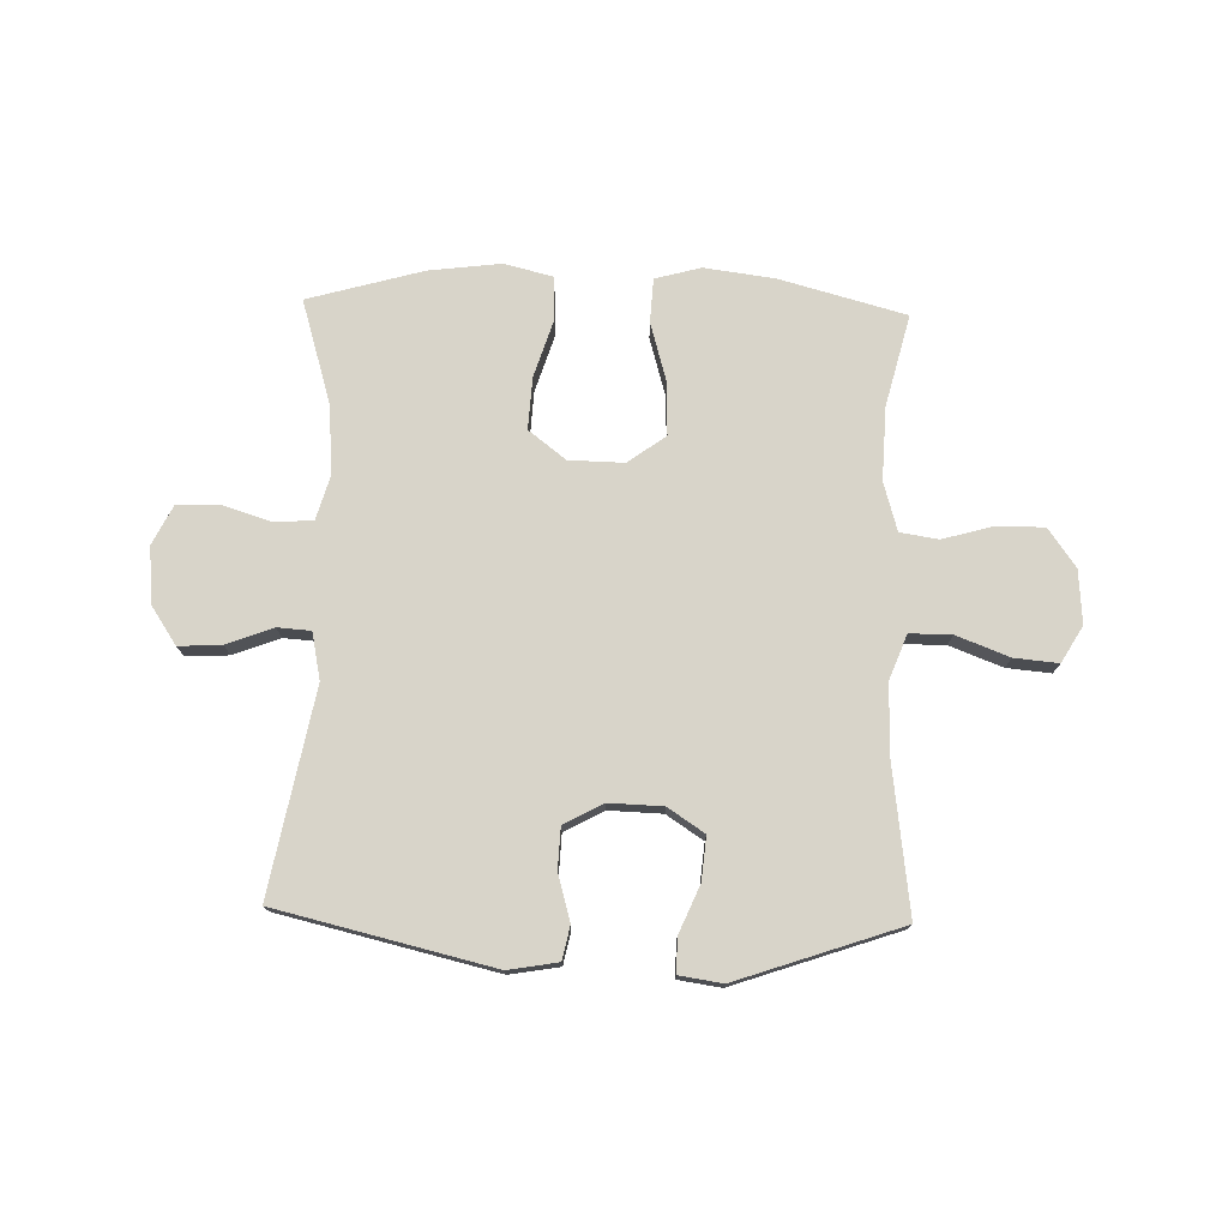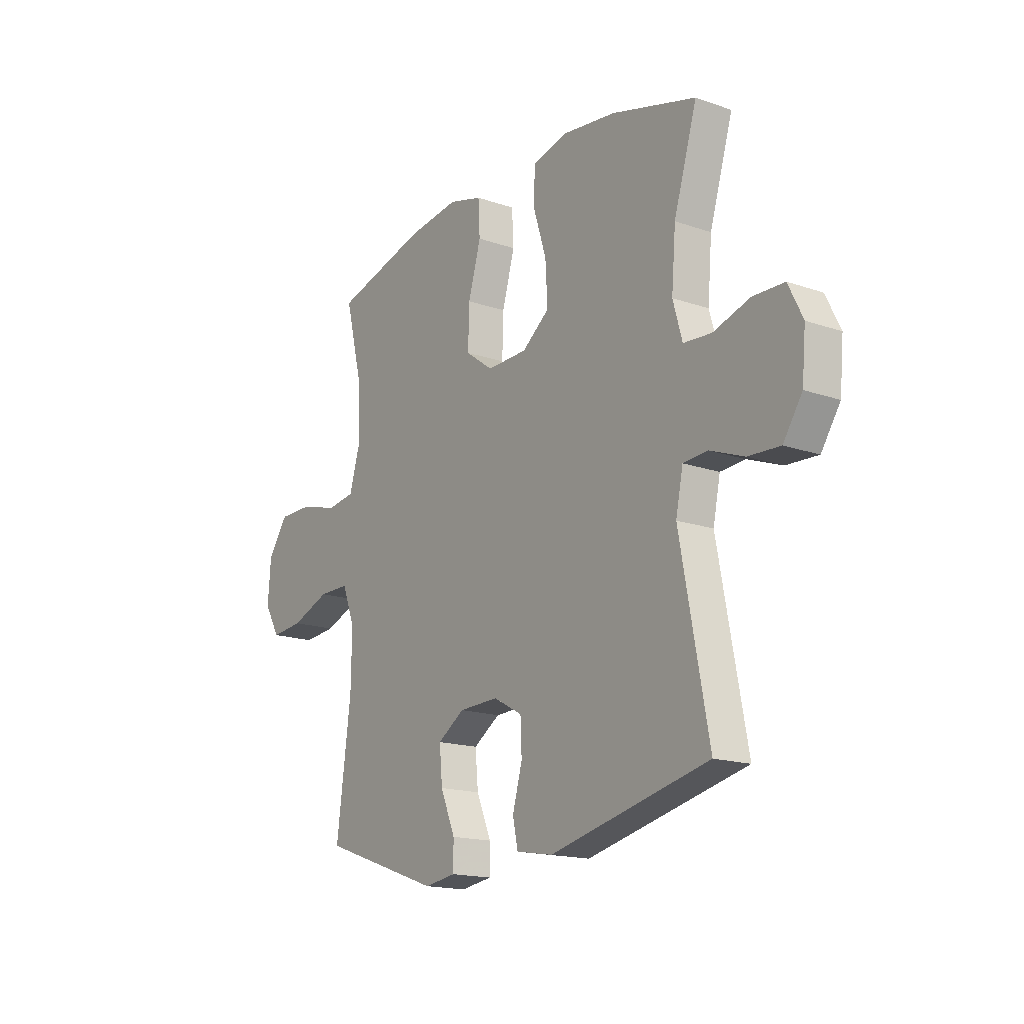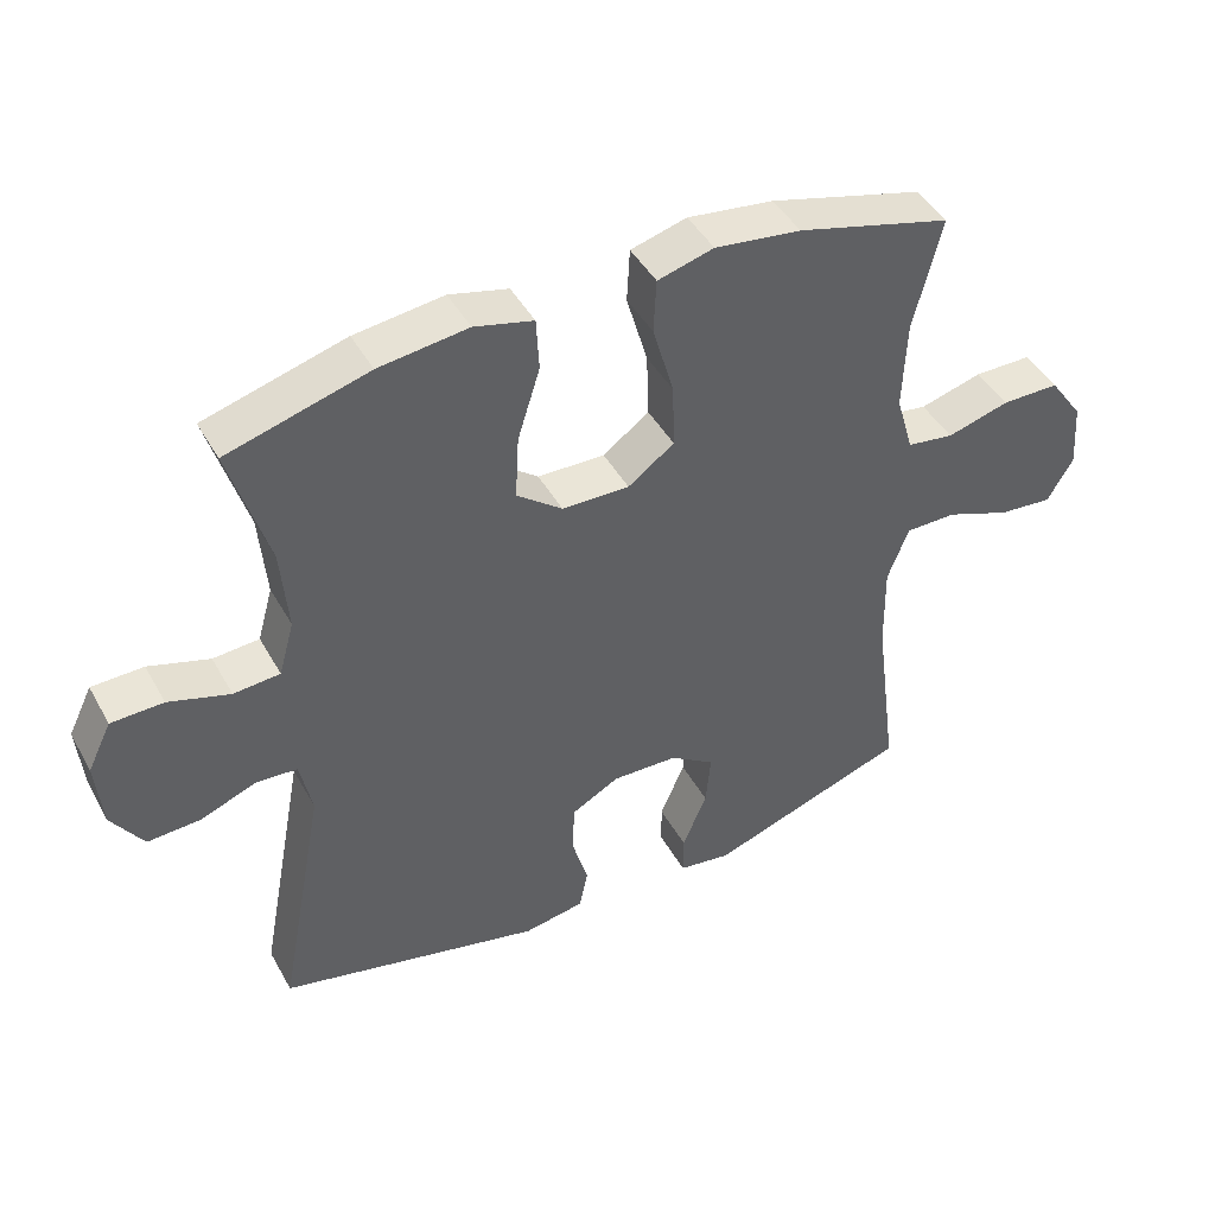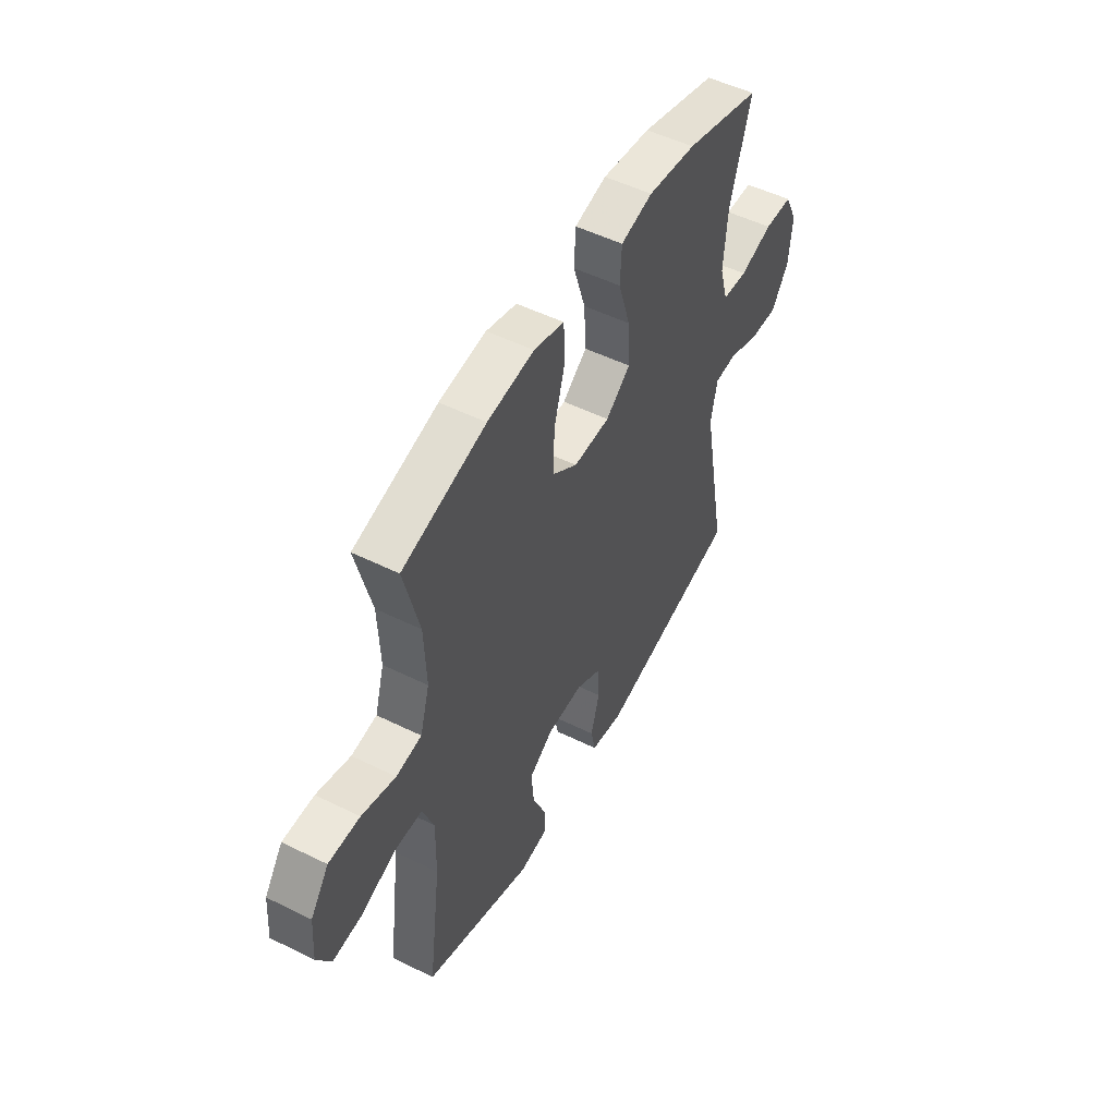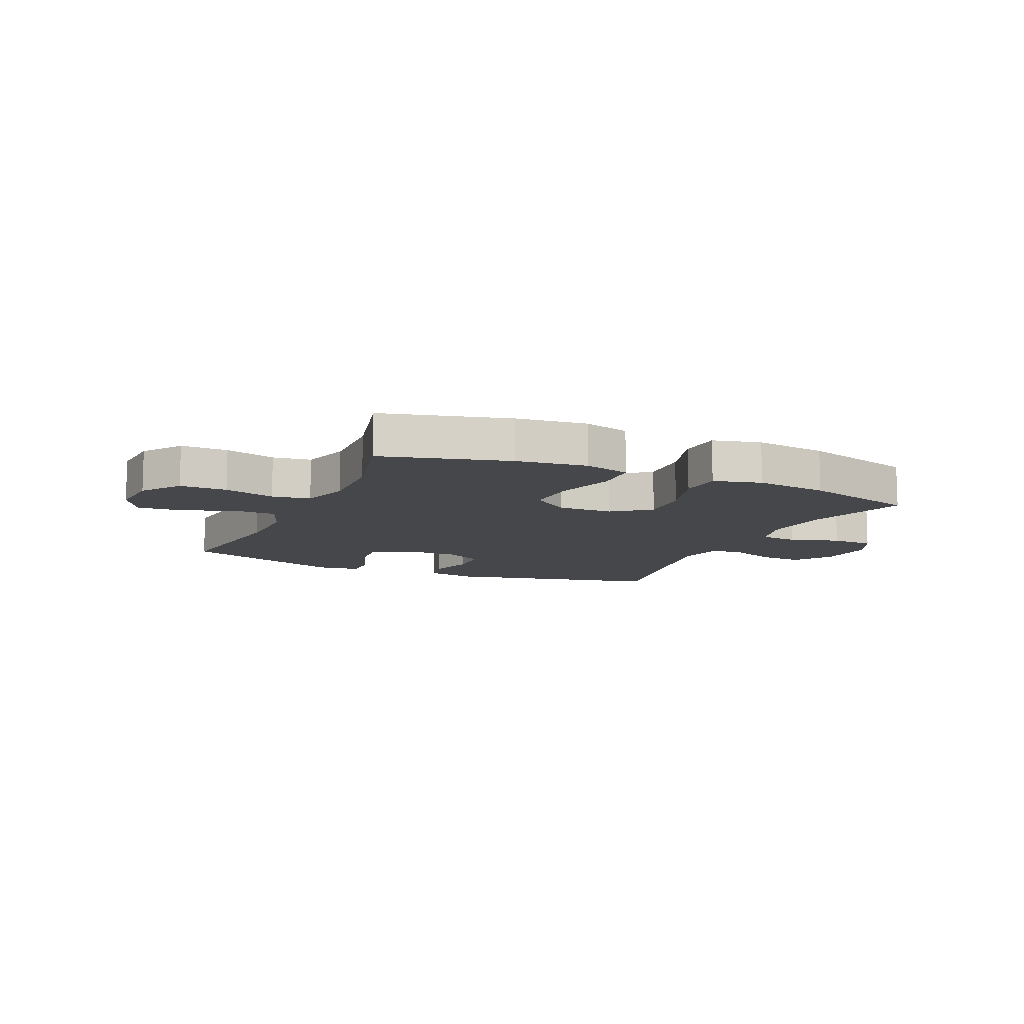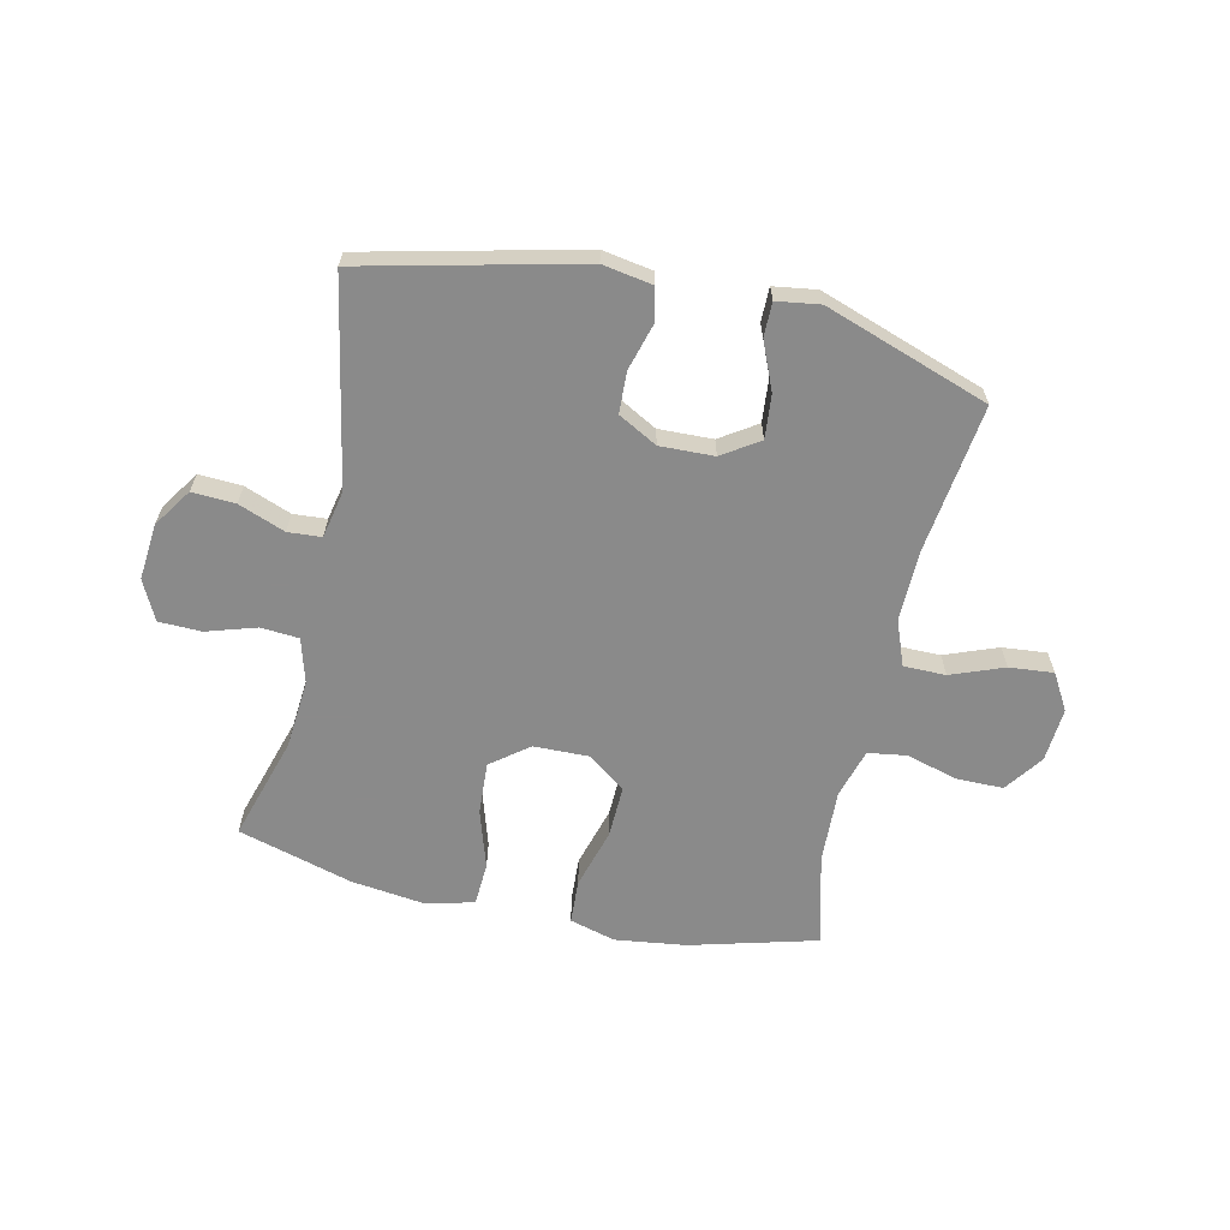
<metadata>
{"format":"obj","ext":"obj","renderer":"f3d","projection":"perspective","resolution":1024,"background":"white","views":[{"elev":75.4,"azim":-178.4,"up":"+Y"},{"elev":-16.7,"azim":54.9,"up":"+Z"},{"elev":44.4,"azim":152.4,"up":"+Z"},{"elev":51.4,"azim":-61.8,"up":"+Z"},{"elev":-10.7,"azim":-24.3,"up":"+Y"},{"elev":-63.6,"azim":167.4,"up":"+Y"}]}
</metadata>
<code>
v -0.5 0.07 0.5
v -0.28 0.07 0.559
v -0.157 0.07 0.575
v -0.077 0.07 0.553
v -0.073 0.07 0.476
v -0.103 0.07 0.372
v -0.106 0.07 0.28
v -0.04 0.07 0.232
v 0.056 0.07 0.234
v 0.121 0.07 0.284
v 0.116 0.07 0.375
v 0.084 0.07 0.477
v 0.088 0.07 0.552
v 0.172 0.07 0.573
v 0.299 0.07 0.557
v 0.5 0.07 0.5
v 0.445 0.07 0.319
v 0.435 0.07 0.199
v 0.457 0.07 0.121
v 0.523 0.07 0.116
v 0.61 0.07 0.143
v 0.684 0.07 0.141
v 0.718 0.07 0.072
v 0.709 0.07 -0.026
v 0.664 0.07 -0.093
v 0.589 0.07 -0.089
v 0.508 0.07 -0.058
v 0.45 0.07 -0.062
v 0.433 0.07 -0.144
v 0.5 0.07 -0.5
v 0.124 0.07 -0.588
v 0.037 0.07 -0.573
v 0.025 0.07 -0.515
v 0.048 0.07 -0.434
v 0.045 0.07 -0.362
v -0.023 0.07 -0.325
v -0.117 0.07 -0.328
v -0.181 0.07 -0.37
v -0.174 0.07 -0.446
v -0.139 0.07 -0.529
v -0.139 0.07 -0.588
v -0.214 0.07 -0.599
v -0.5 0.07 -0.5
v -0.466 0.07 -0.241
v -0.464 0.07 -0.118
v -0.494 0.07 -0.04
v -0.567 0.07 -0.04
v -0.659 0.07 -0.075
v -0.736 0.07 -0.082
v -0.773 0.07 -0.019
v -0.766 0.07 0.075
v -0.718 0.07 0.142
v -0.636 0.07 0.142
v -0.547 0.07 0.117
v -0.48 0.07 0.127
v -0.455 0.07 0.212
v -0.46 0.07 0.34
v -0.5 0 0.5
v -0.28 0 0.559
v -0.157 0 0.575
v -0.077 0 0.553
v -0.073 0 0.476
v -0.103 0 0.372
v -0.106 0 0.28
v -0.04 0 0.232
v 0.056 0 0.234
v 0.121 0 0.284
v 0.116 0 0.375
v 0.084 0 0.477
v 0.088 0 0.552
v 0.172 0 0.573
v 0.299 0 0.557
v 0.5 0 0.5
v 0.445 0 0.319
v 0.435 0 0.199
v 0.457 0 0.121
v 0.523 0 0.116
v 0.61 0 0.143
v 0.684 0 0.141
v 0.718 0 0.072
v 0.709 0 -0.026
v 0.664 0 -0.093
v 0.589 0 -0.089
v 0.508 0 -0.058
v 0.45 0 -0.062
v 0.433 0 -0.144
v 0.5 0 -0.5
v 0.124 0 -0.588
v 0.037 0 -0.573
v 0.025 0 -0.515
v 0.048 0 -0.434
v 0.045 0 -0.362
v -0.023 0 -0.325
v -0.117 0 -0.328
v -0.181 0 -0.37
v -0.174 0 -0.446
v -0.139 0 -0.529
v -0.139 0 -0.588
v -0.214 0 -0.599
v -0.5 0 -0.5
v -0.466 0 -0.241
v -0.464 0 -0.118
v -0.494 0 -0.04
v -0.567 0 -0.04
v -0.659 0 -0.075
v -0.736 0 -0.082
v -0.773 0 -0.019
v -0.766 0 0.075
v -0.718 0 0.142
v -0.636 0 0.142
v -0.547 0 0.117
v -0.48 0 0.127
v -0.455 0 0.212
v -0.46 0 0.34
f 52 53 54
f 51 52 54
f 50 51 54
f 49 50 54
f 48 49 54
f 47 48 54
f 46 47 54 55
f 45 46 55 56
f 42 43 44
f 41 42 44
f 40 41 44
f 39 40 44
f 44 45 56
f 39 44 56
f 38 39 56
f 32 33 34
f 31 32 34
f 30 31 34
f 29 30 34
f 28 29 34 35
f 25 26 27
f 24 25 27
f 23 24 27
f 22 23 27
f 21 22 27
f 20 21 27
f 19 20 27 28
f 28 35 36
f 19 28 36
f 18 19 36
f 15 16 17
f 14 15 17
f 13 14 17
f 12 13 17
f 11 12 17
f 10 11 17 18
f 4 5 6
f 3 4 6
f 2 3 6
f 1 2 6
f 57 1 6
f 57 6 7
f 57 7 8
f 56 57 8
f 38 56 8
f 37 38 8
f 18 36 37
f 10 18 37
f 9 10 37
f 8 9 37
f 111 110 109
f 111 109 108
f 111 108 107
f 111 107 106
f 111 106 105
f 111 105 104
f 112 111 104 103
f 113 112 103 102
f 101 100 99
f 101 99 98
f 101 98 97
f 101 97 96
f 113 102 101
f 113 101 96
f 113 96 95
f 91 90 89
f 91 89 88
f 91 88 87
f 91 87 86
f 92 91 86 85
f 84 83 82
f 84 82 81
f 84 81 80
f 84 80 79
f 84 79 78
f 84 78 77
f 85 84 77 76
f 93 92 85
f 93 85 76
f 93 76 75
f 74 73 72
f 74 72 71
f 74 71 70
f 74 70 69
f 74 69 68
f 75 74 68 67
f 63 62 61
f 63 61 60
f 63 60 59
f 63 59 58
f 63 58 114
f 64 63 114
f 65 64 114
f 65 114 113
f 65 113 95
f 65 95 94
f 94 93 75
f 94 75 67
f 94 67 66
f 94 66 65
f 1 58 59 2
f 2 59 60 3
f 3 60 61 4
f 4 61 62 5
f 5 62 63 6
f 6 63 64 7
f 7 64 65 8
f 8 65 66 9
f 9 66 67 10
f 10 67 68 11
f 11 68 69 12
f 12 69 70 13
f 13 70 71 14
f 14 71 72 15
f 15 72 73 16
f 16 73 74 17
f 17 74 75 18
f 18 75 76 19
f 19 76 77 20
f 20 77 78 21
f 21 78 79 22
f 22 79 80 23
f 23 80 81 24
f 24 81 82 25
f 25 82 83 26
f 26 83 84 27
f 27 84 85 28
f 28 85 86 29
f 29 86 87 30
f 30 87 88 31
f 31 88 89 32
f 32 89 90 33
f 33 90 91 34
f 34 91 92 35
f 35 92 93 36
f 36 93 94 37
f 37 94 95 38
f 38 95 96 39
f 39 96 97 40
f 40 97 98 41
f 41 98 99 42
f 42 99 100 43
f 43 100 101 44
f 44 101 102 45
f 45 102 103 46
f 46 103 104 47
f 47 104 105 48
f 48 105 106 49
f 49 106 107 50
f 50 107 108 51
f 51 108 109 52
f 52 109 110 53
f 53 110 111 54
f 54 111 112 55
f 55 112 113 56
f 56 113 114 57
f 57 114 58 1

</code>
